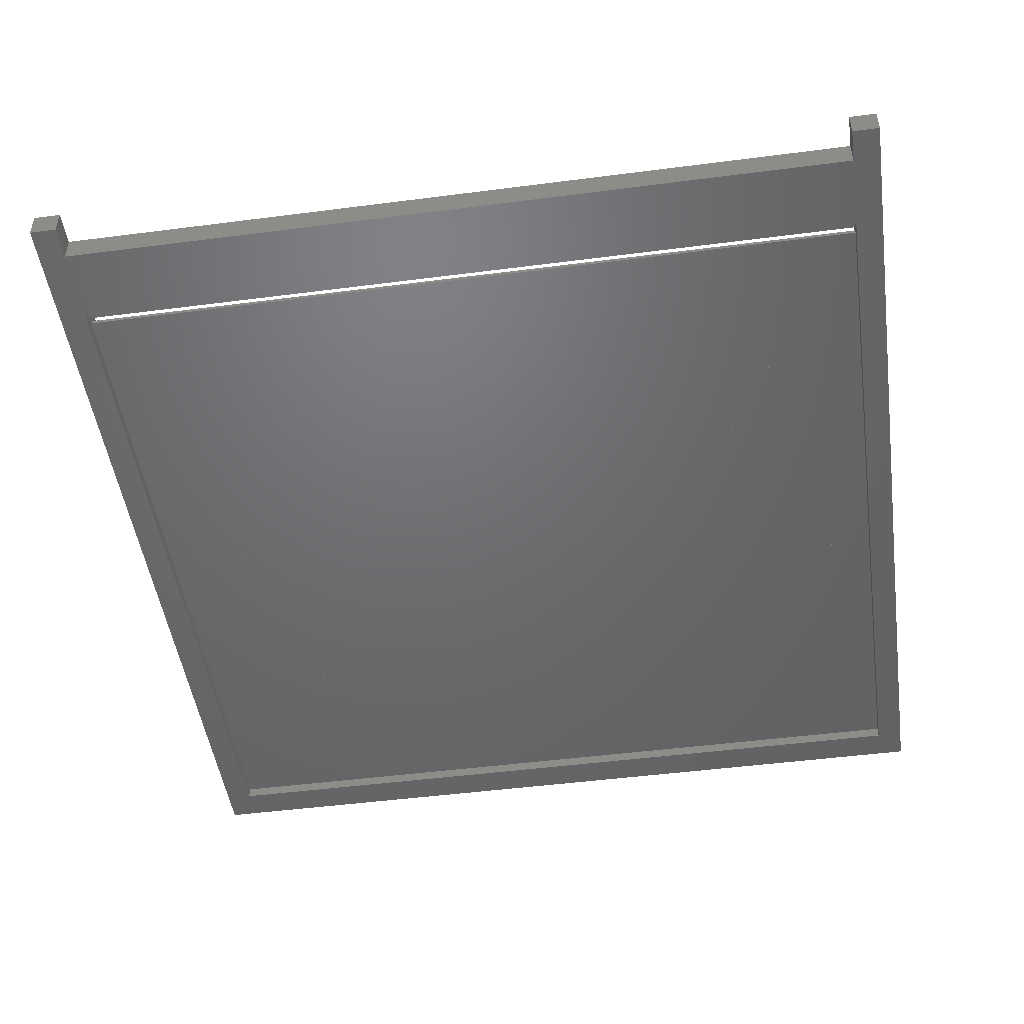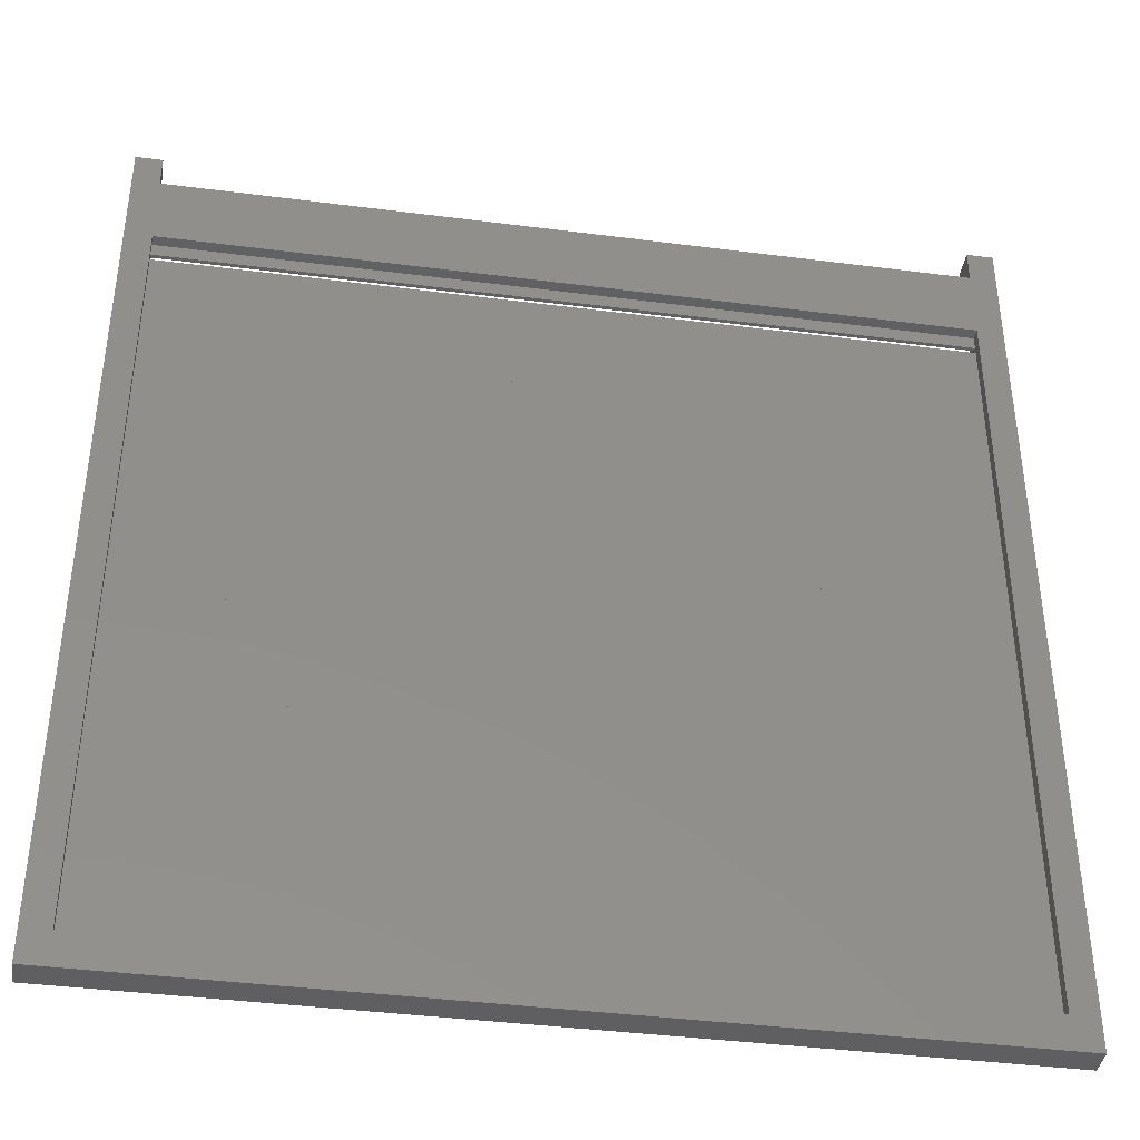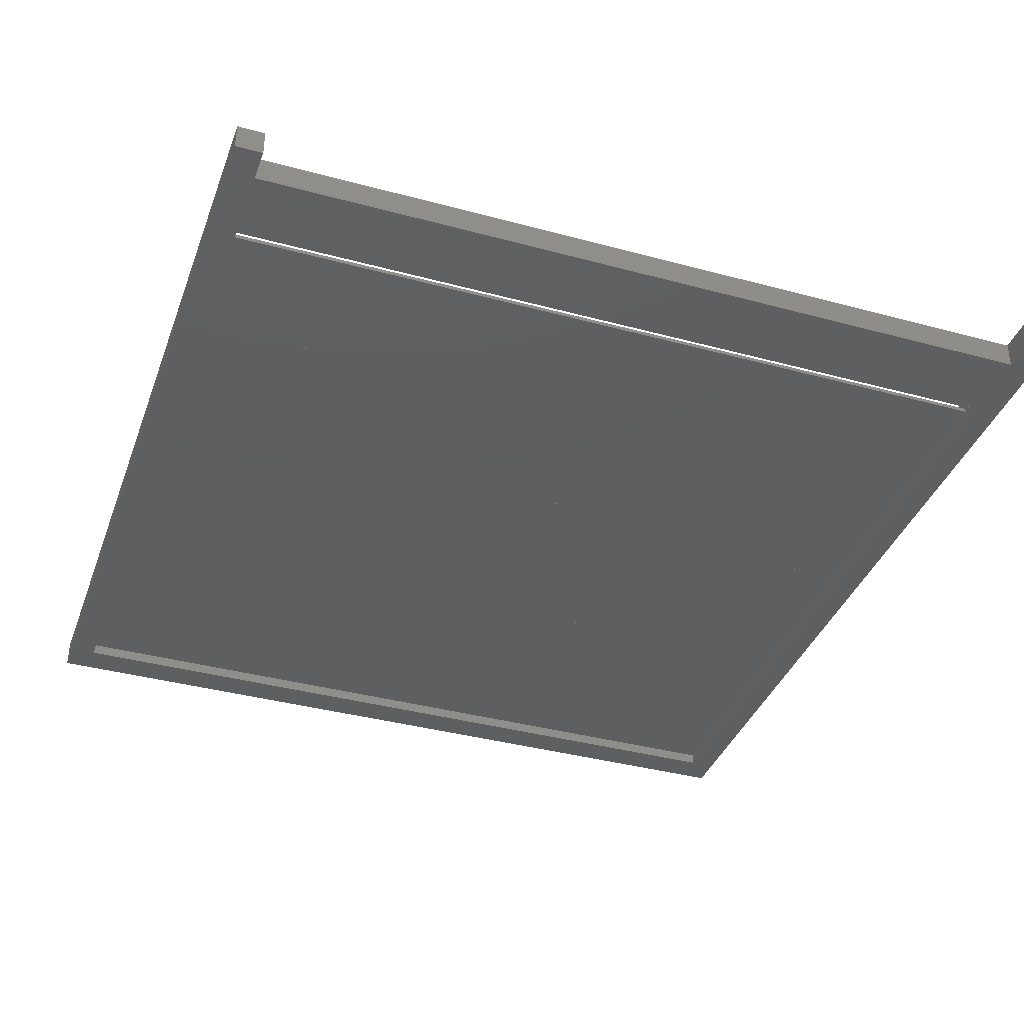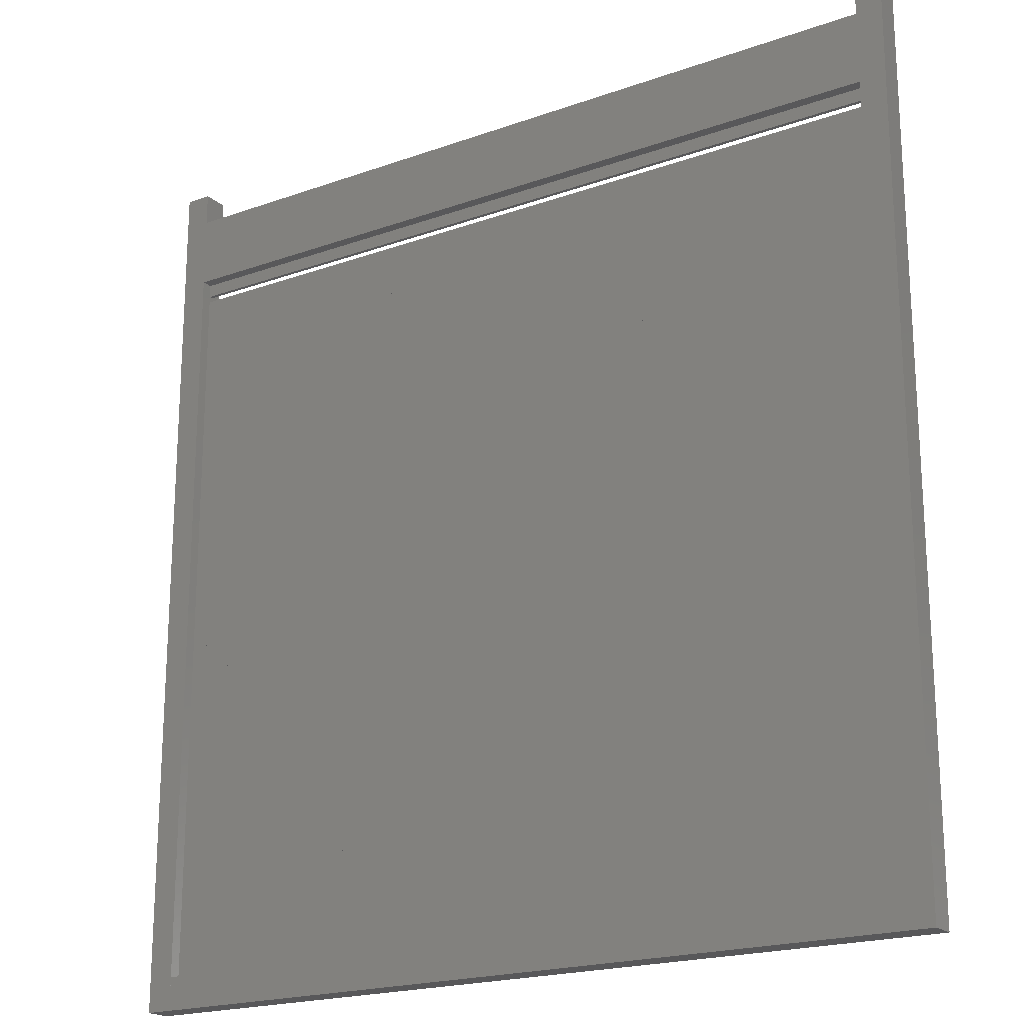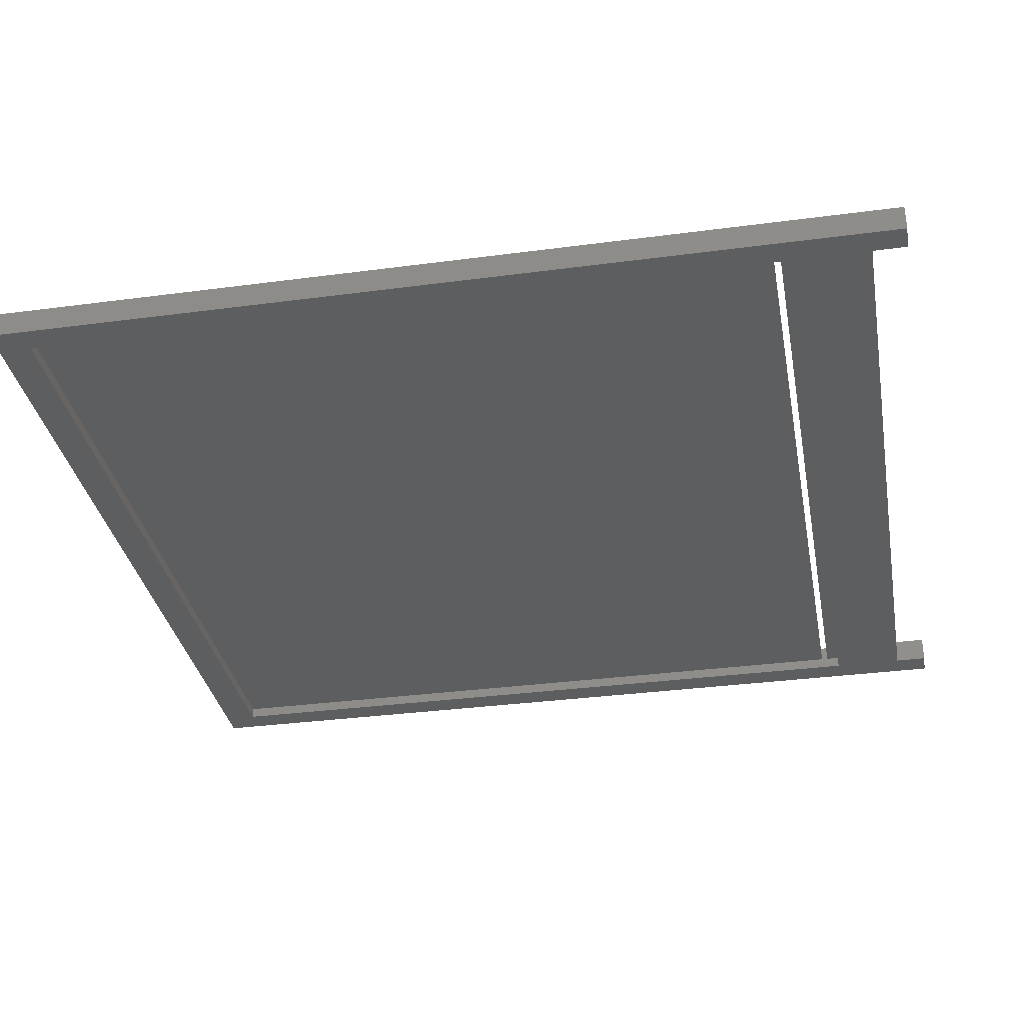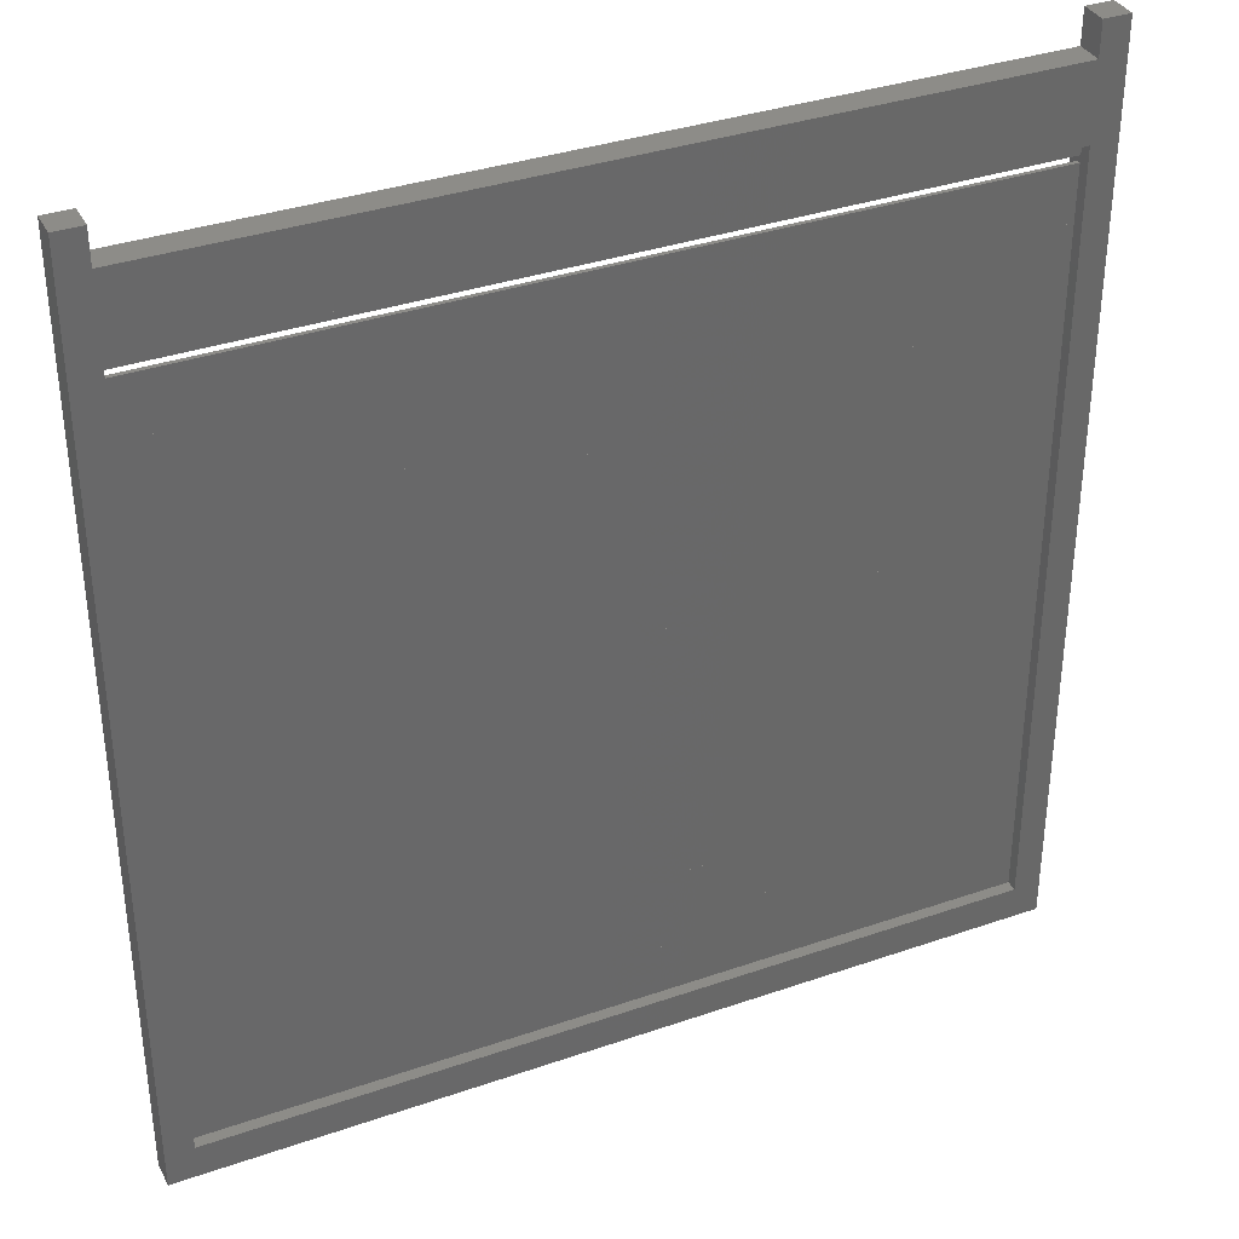
<metadata>
{"format":"stl","ext":"stl","renderer":"f3d","projection":"perspective","resolution":1024,"background":"white","views":[{"elev":-48.6,"azim":-171.8,"up":"+Z"},{"elev":-40.0,"azim":-9.0,"up":"+Y"},{"elev":-37.7,"azim":160.9,"up":"+Z"},{"elev":-20.0,"azim":-146.7,"up":"+Y"},{"elev":-33.5,"azim":100.3,"up":"+Z"},{"elev":35.5,"azim":-24.6,"up":"+Y"}]}
</metadata>
<code>
# stl→obj: 152 verts, 396 faces
v -1280 0 -40
v -1280 0 40
v -1280 2720 40
v -1280 2720 -40
v -1200 0 -40
v -1200 2720 -40
v -1200 2720 40
v -1200 0 40
v 1200 0 -40
v 1200 0 40
v 1200 2720 40
v 1200 2720 -40
v 1280 0 -40
v 1280 2720 -40
v 1280 2720 40
v 1280 0 40
v -1280 2400 -40
v -1280 2400 40
v -1280 2620 40
v -1280 2620 -40
v 1280 2400 -40
v 1280 2620 -40
v 1280 2620 40
v 1280 2400 40
v -1200 100 40
v -1200 100 -40
v 1200 100 -40
v 1200 100 40
v -1200 100 -6
v -1200 100 6
v -1200 180 6
v -1200 180 -6
v 1200 100 -6
v 1200 180 -6
v 1200 180 6
v 1200 100 6
v -1200 260 6
v -1200 260 -6
v 1200 260 -6
v 1200 260 6
v -1200 340 6
v -1200 340 -6
v 1200 340 -6
v 1200 340 6
v -1200 420 6
v -1200 420 -6
v 1200 420 -6
v 1200 420 6
v -1200 500 6
v -1200 500 -6
v 1200 500 -6
v 1200 500 6
v -1200 580 6
v -1200 580 -6
v 1200 580 -6
v 1200 580 6
v -1200 660 6
v -1200 660 -6
v 1200 660 -6
v 1200 660 6
v -1200 740 6
v -1200 740 -6
v 1200 740 -6
v 1200 740 6
v -1200 820 6
v -1200 820 -6
v 1200 820 -6
v 1200 820 6
v -1200 900 6
v -1200 900 -6
v 1200 900 -6
v 1200 900 6
v -1200 980 6
v -1200 980 -6
v 1200 980 -6
v 1200 980 6
v -1200 1060 6
v -1200 1060 -6
v 1200 1060 -6
v 1200 1060 6
v -1200 1140 6
v -1200 1140 -6
v 1200 1140 -6
v 1200 1140 6
v -1200 1220 6
v -1200 1220 -6
v 1200 1220 -6
v 1200 1220 6
v -1200 1300 6
v -1200 1300 -6
v 1200 1300 -6
v 1200 1300 6
v -1200 1380 6
v -1200 1380 -6
v 1200 1380 -6
v 1200 1380 6
v -1200 1460 6
v -1200 1460 -6
v 1200 1460 -6
v 1200 1460 6
v -1200 1540 6
v -1200 1540 -6
v 1200 1540 -6
v 1200 1540 6
v -1200 1620 6
v -1200 1620 -6
v 1200 1620 -6
v 1200 1620 6
v -1200 1700 6
v -1200 1700 -6
v 1200 1700 -6
v 1200 1700 6
v -1200 1780 6
v -1200 1780 -6
v 1200 1780 -6
v 1200 1780 6
v -1200 1860 6
v -1200 1860 -6
v 1200 1860 -6
v 1200 1860 6
v -1200 1940 6
v -1200 1940 -6
v 1200 1940 -6
v 1200 1940 6
v -1200 2020 6
v -1200 2020 -6
v 1200 2020 -6
v 1200 2020 6
v -1200 2100 6
v -1200 2100 -6
v 1200 2100 -6
v 1200 2100 6
v -1200 2180 6
v -1200 2180 -6
v 1200 2180 -6
v 1200 2180 6
v -1200 2260 6
v -1200 2260 -6
v 1200 2260 -6
v 1200 2260 6
v -1200 2340 6
v -1200 2340 -6
v 1200 2340 -6
v 1200 2340 6
v -1200 2360 -6
v -1200 2360 6
v -1200 2400 6
v -1200 2400 -6
v 1200 2360 -6
v 1200 2400 -6
v 1200 2400 6
v 1200 2360 6
f 1 2 3
f 1 3 4
f 5 6 7
f 5 7 8
f 1 5 8
f 1 8 2
f 4 3 7
f 4 7 6
f 1 4 6
f 1 6 5
f 2 8 7
f 2 7 3
f 9 10 11
f 9 11 12
f 13 14 15
f 13 15 16
f 9 13 16
f 9 16 10
f 12 11 15
f 12 15 14
f 9 12 14
f 9 14 13
f 10 16 15
f 10 15 11
f 17 18 19
f 17 19 20
f 21 22 23
f 21 23 24
f 17 21 24
f 17 24 18
f 20 19 23
f 20 23 22
f 17 20 22
f 17 22 21
f 18 24 23
f 18 23 19
f 5 8 25
f 5 25 26
f 9 27 28
f 9 28 10
f 5 9 10
f 5 10 8
f 26 25 28
f 26 28 27
f 5 26 27
f 5 27 9
f 8 10 28
f 8 28 25
f 29 30 31
f 29 31 32
f 33 34 35
f 33 35 36
f 29 33 36
f 29 36 30
f 32 31 35
f 32 35 34
f 29 32 34
f 29 34 33
f 30 36 35
f 30 35 31
f 32 31 37
f 32 37 38
f 34 39 40
f 34 40 35
f 32 34 35
f 32 35 31
f 38 37 40
f 38 40 39
f 32 38 39
f 32 39 34
f 31 35 40
f 31 40 37
f 38 37 41
f 38 41 42
f 39 43 44
f 39 44 40
f 38 39 40
f 38 40 37
f 42 41 44
f 42 44 43
f 38 42 43
f 38 43 39
f 37 40 44
f 37 44 41
f 42 41 45
f 42 45 46
f 43 47 48
f 43 48 44
f 42 43 44
f 42 44 41
f 46 45 48
f 46 48 47
f 42 46 47
f 42 47 43
f 41 44 48
f 41 48 45
f 46 45 49
f 46 49 50
f 47 51 52
f 47 52 48
f 46 47 48
f 46 48 45
f 50 49 52
f 50 52 51
f 46 50 51
f 46 51 47
f 45 48 52
f 45 52 49
f 50 49 53
f 50 53 54
f 51 55 56
f 51 56 52
f 50 51 52
f 50 52 49
f 54 53 56
f 54 56 55
f 50 54 55
f 50 55 51
f 49 52 56
f 49 56 53
f 54 53 57
f 54 57 58
f 55 59 60
f 55 60 56
f 54 55 56
f 54 56 53
f 58 57 60
f 58 60 59
f 54 58 59
f 54 59 55
f 53 56 60
f 53 60 57
f 58 57 61
f 58 61 62
f 59 63 64
f 59 64 60
f 58 59 60
f 58 60 57
f 62 61 64
f 62 64 63
f 58 62 63
f 58 63 59
f 57 60 64
f 57 64 61
f 62 61 65
f 62 65 66
f 63 67 68
f 63 68 64
f 62 63 64
f 62 64 61
f 66 65 68
f 66 68 67
f 62 66 67
f 62 67 63
f 61 64 68
f 61 68 65
f 66 65 69
f 66 69 70
f 67 71 72
f 67 72 68
f 66 67 68
f 66 68 65
f 70 69 72
f 70 72 71
f 66 70 71
f 66 71 67
f 65 68 72
f 65 72 69
f 70 69 73
f 70 73 74
f 71 75 76
f 71 76 72
f 70 71 72
f 70 72 69
f 74 73 76
f 74 76 75
f 70 74 75
f 70 75 71
f 69 72 76
f 69 76 73
f 74 73 77
f 74 77 78
f 75 79 80
f 75 80 76
f 74 75 76
f 74 76 73
f 78 77 80
f 78 80 79
f 74 78 79
f 74 79 75
f 73 76 80
f 73 80 77
f 78 77 81
f 78 81 82
f 79 83 84
f 79 84 80
f 78 79 80
f 78 80 77
f 82 81 84
f 82 84 83
f 78 82 83
f 78 83 79
f 77 80 84
f 77 84 81
f 82 81 85
f 82 85 86
f 83 87 88
f 83 88 84
f 82 83 84
f 82 84 81
f 86 85 88
f 86 88 87
f 82 86 87
f 82 87 83
f 81 84 88
f 81 88 85
f 86 85 89
f 86 89 90
f 87 91 92
f 87 92 88
f 86 87 88
f 86 88 85
f 90 89 92
f 90 92 91
f 86 90 91
f 86 91 87
f 85 88 92
f 85 92 89
f 90 89 93
f 90 93 94
f 91 95 96
f 91 96 92
f 90 91 92
f 90 92 89
f 94 93 96
f 94 96 95
f 90 94 95
f 90 95 91
f 89 92 96
f 89 96 93
f 94 93 97
f 94 97 98
f 95 99 100
f 95 100 96
f 94 95 96
f 94 96 93
f 98 97 100
f 98 100 99
f 94 98 99
f 94 99 95
f 93 96 100
f 93 100 97
f 98 97 101
f 98 101 102
f 99 103 104
f 99 104 100
f 98 99 100
f 98 100 97
f 102 101 104
f 102 104 103
f 98 102 103
f 98 103 99
f 97 100 104
f 97 104 101
f 102 101 105
f 102 105 106
f 103 107 108
f 103 108 104
f 102 103 104
f 102 104 101
f 106 105 108
f 106 108 107
f 102 106 107
f 102 107 103
f 101 104 108
f 101 108 105
f 106 105 109
f 106 109 110
f 107 111 112
f 107 112 108
f 106 107 108
f 106 108 105
f 110 109 112
f 110 112 111
f 106 110 111
f 106 111 107
f 105 108 112
f 105 112 109
f 110 109 113
f 110 113 114
f 111 115 116
f 111 116 112
f 110 111 112
f 110 112 109
f 114 113 116
f 114 116 115
f 110 114 115
f 110 115 111
f 109 112 116
f 109 116 113
f 114 113 117
f 114 117 118
f 115 119 120
f 115 120 116
f 114 115 116
f 114 116 113
f 118 117 120
f 118 120 119
f 114 118 119
f 114 119 115
f 113 116 120
f 113 120 117
f 118 117 121
f 118 121 122
f 119 123 124
f 119 124 120
f 118 119 120
f 118 120 117
f 122 121 124
f 122 124 123
f 118 122 123
f 118 123 119
f 117 120 124
f 117 124 121
f 122 121 125
f 122 125 126
f 123 127 128
f 123 128 124
f 122 123 124
f 122 124 121
f 126 125 128
f 126 128 127
f 122 126 127
f 122 127 123
f 121 124 128
f 121 128 125
f 126 125 129
f 126 129 130
f 127 131 132
f 127 132 128
f 126 127 128
f 126 128 125
f 130 129 132
f 130 132 131
f 126 130 131
f 126 131 127
f 125 128 132
f 125 132 129
f 130 129 133
f 130 133 134
f 131 135 136
f 131 136 132
f 130 131 132
f 130 132 129
f 134 133 136
f 134 136 135
f 130 134 135
f 130 135 131
f 129 132 136
f 129 136 133
f 134 133 137
f 134 137 138
f 135 139 140
f 135 140 136
f 134 135 136
f 134 136 133
f 138 137 140
f 138 140 139
f 134 138 139
f 134 139 135
f 133 136 140
f 133 140 137
f 138 137 141
f 138 141 142
f 139 143 144
f 139 144 140
f 138 139 140
f 138 140 137
f 142 141 144
f 142 144 143
f 138 142 143
f 138 143 139
f 137 140 144
f 137 144 141
f 145 146 147
f 145 147 148
f 149 150 151
f 149 151 152
f 145 149 152
f 145 152 146
f 148 147 151
f 148 151 150
f 145 148 150
f 145 150 149
f 146 152 151
f 146 151 147

</code>
